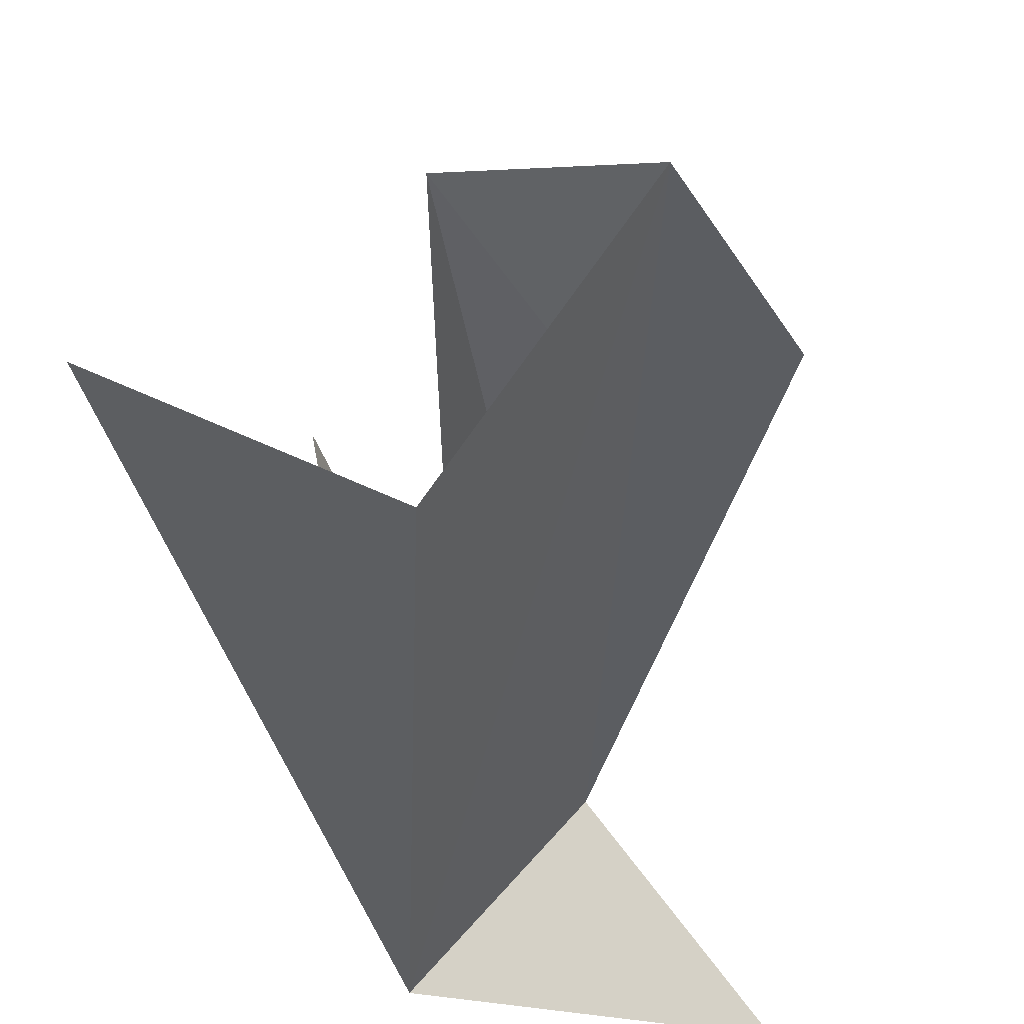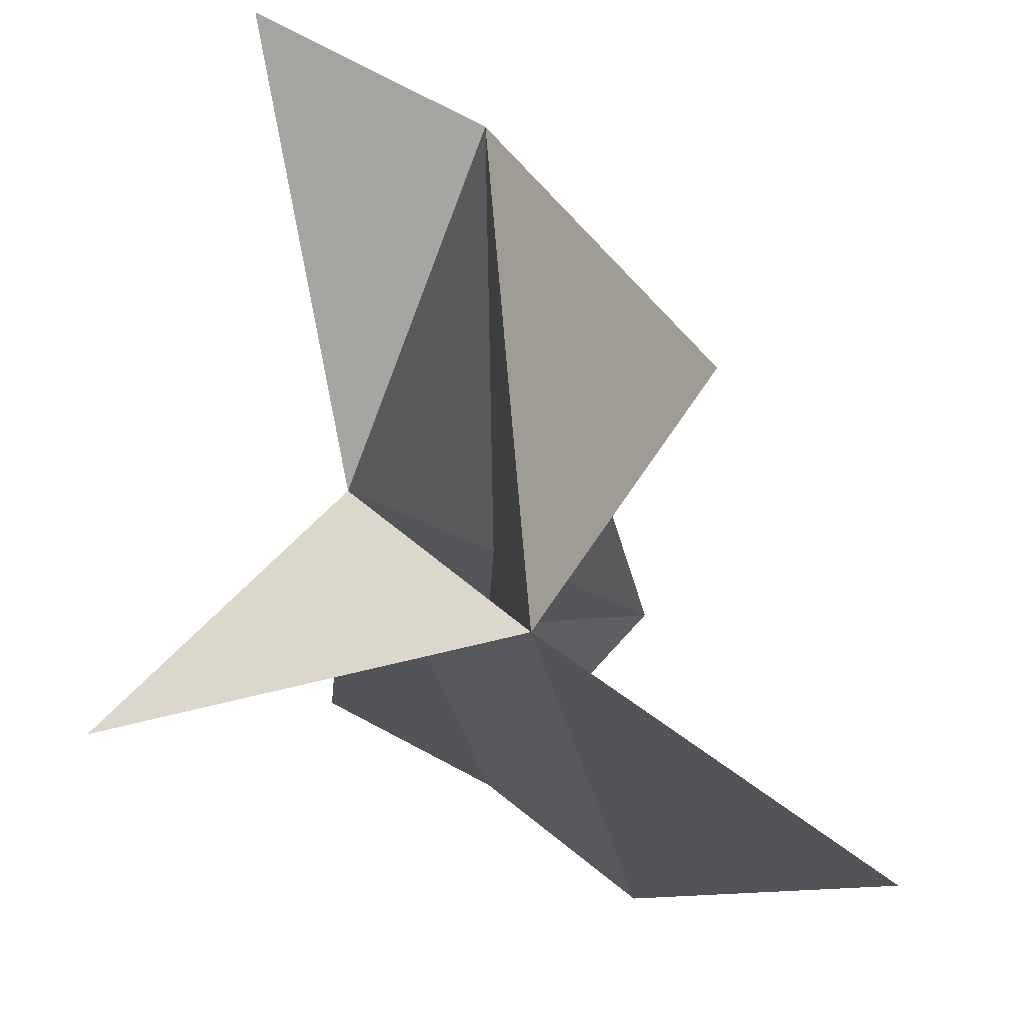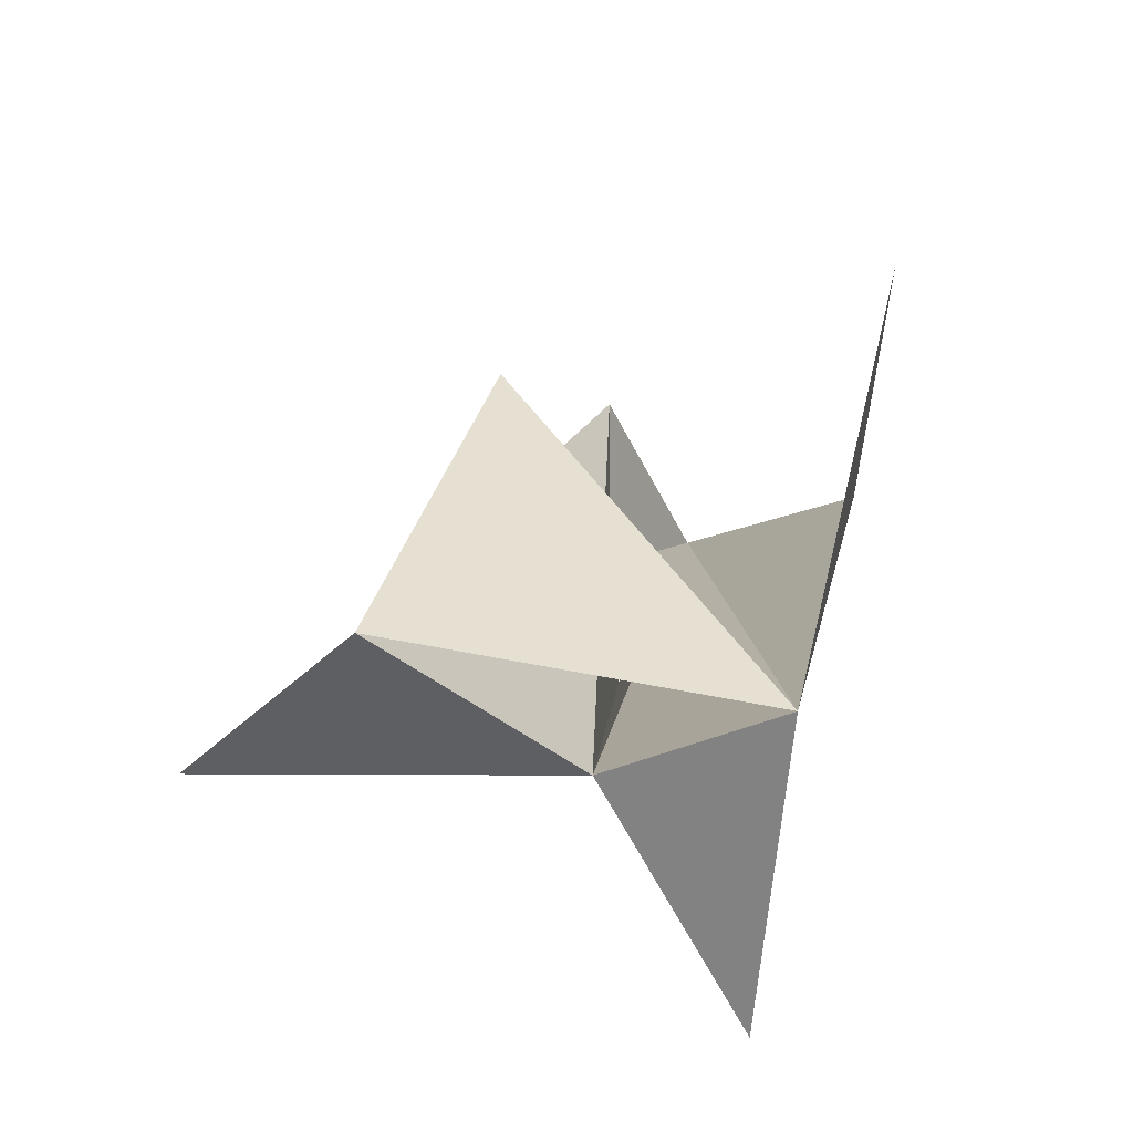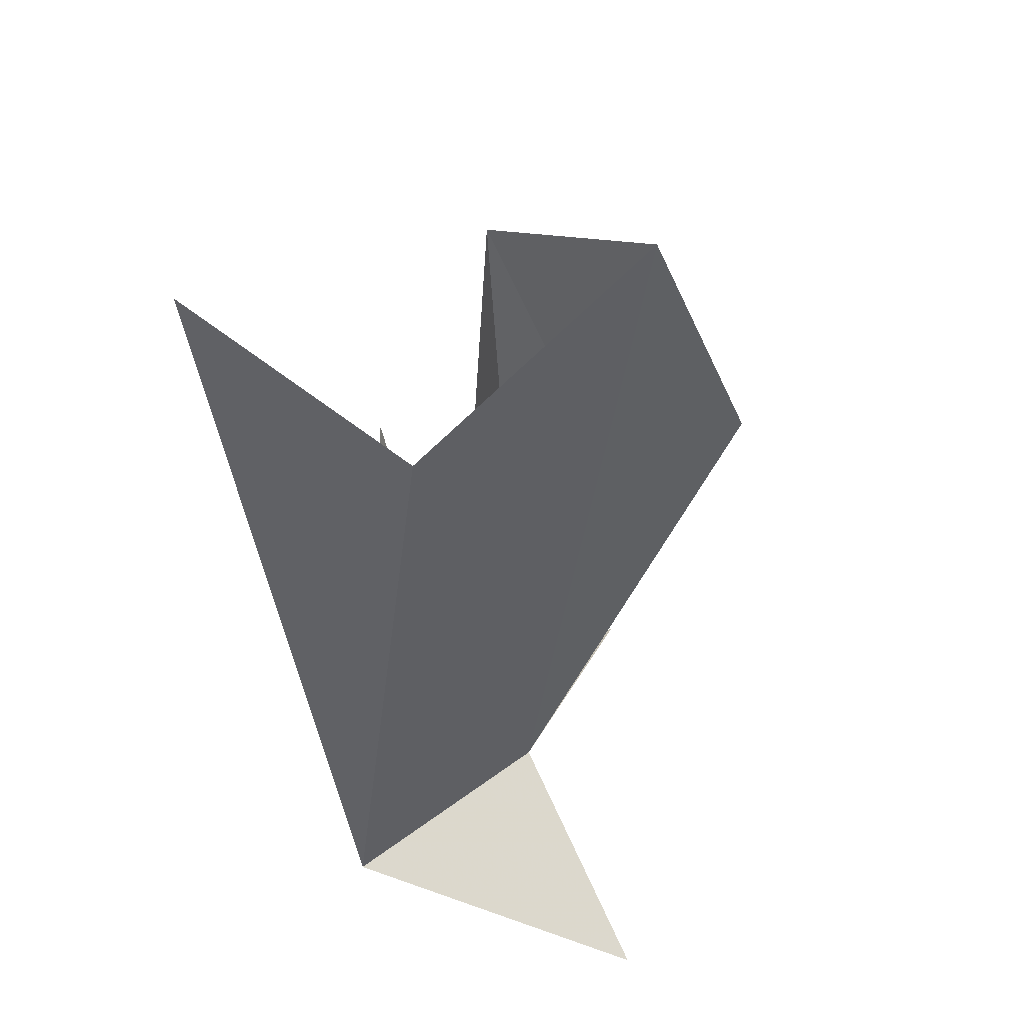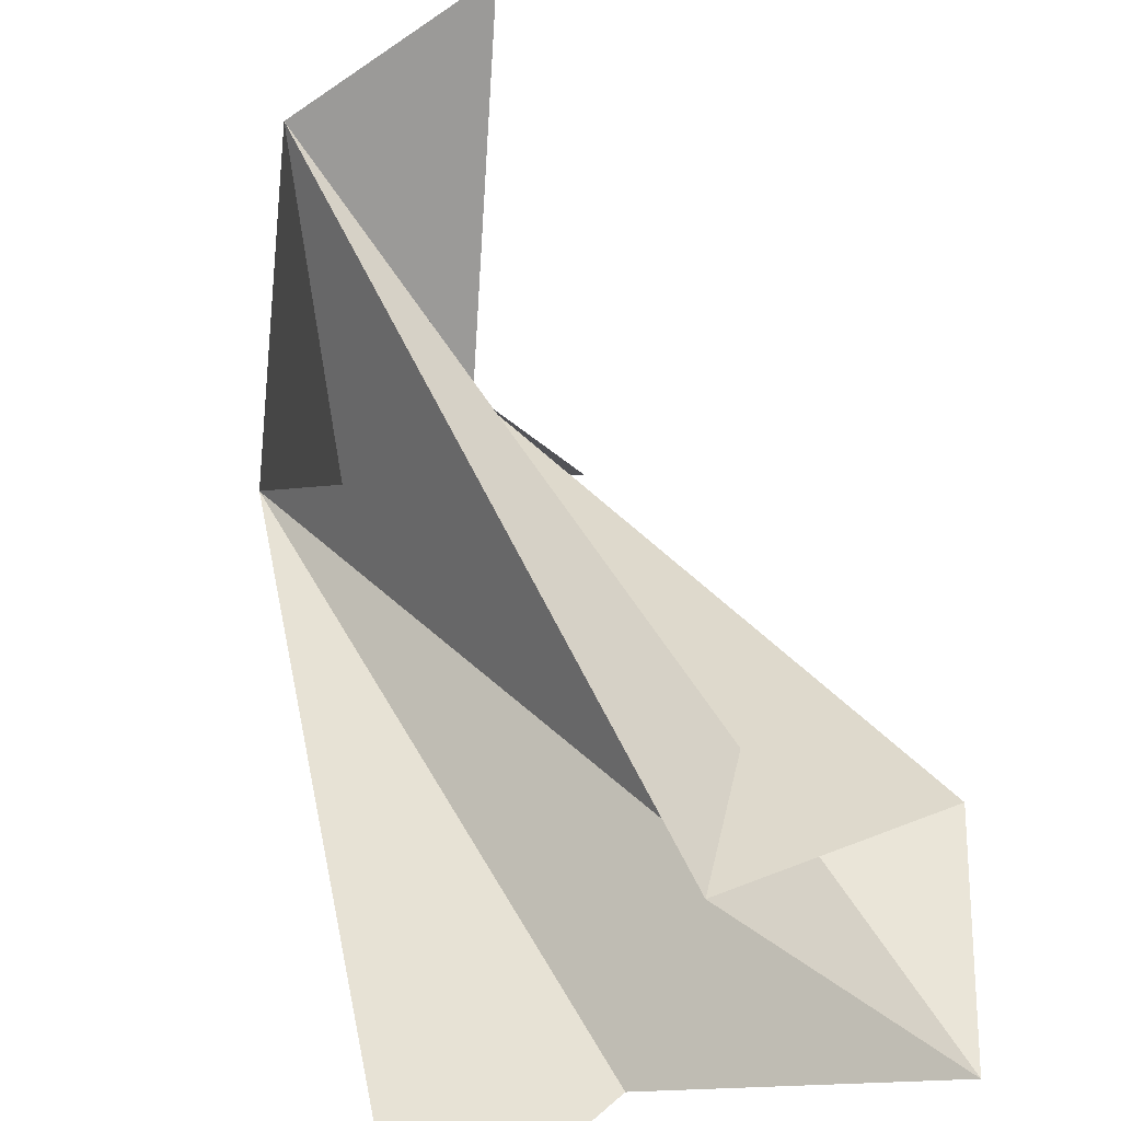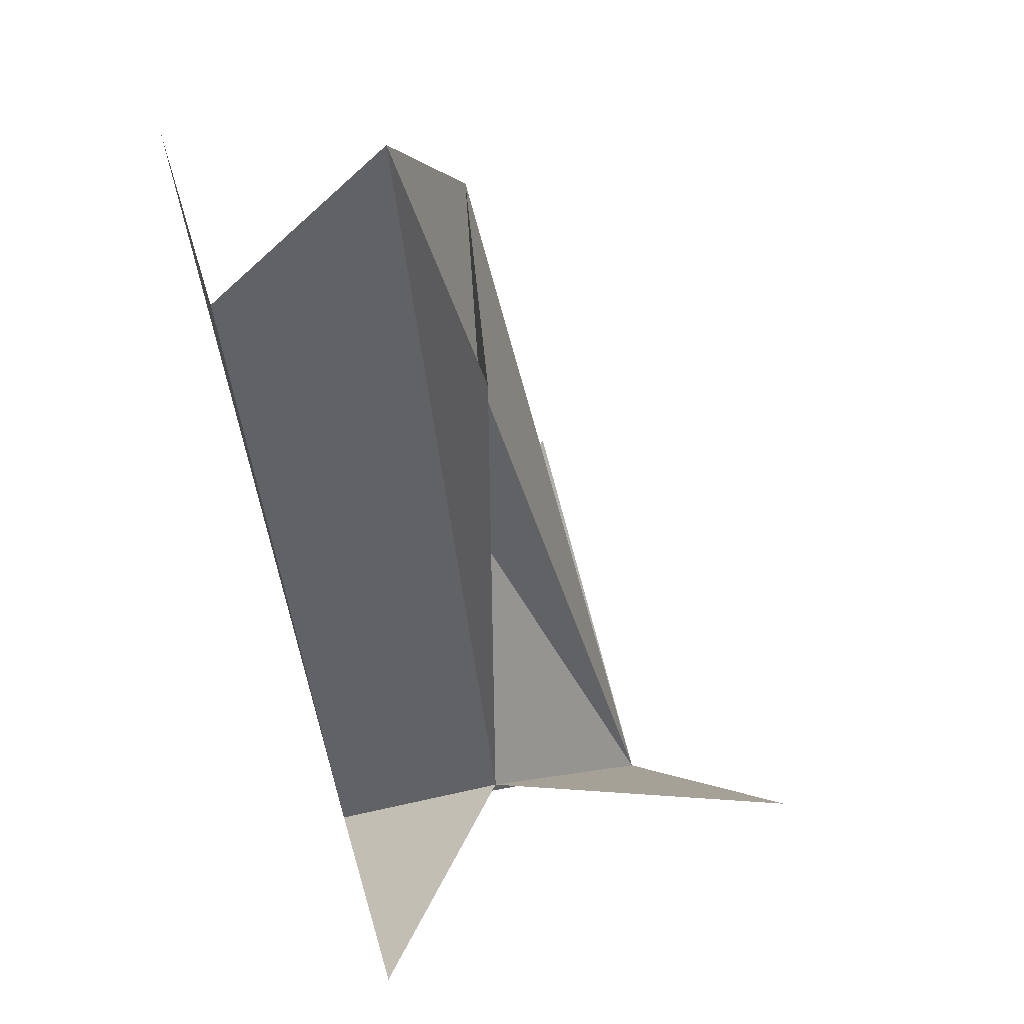
<metadata>
{"format":"obj","ext":"obj","renderer":"f3d","projection":"perspective","resolution":1024,"background":"white","views":[{"elev":-52.6,"azim":-172.4,"up":"+Z"},{"elev":-9.3,"azim":18.1,"up":"+Z"},{"elev":-60.2,"azim":73.6,"up":"+Y"},{"elev":33.6,"azim":-169.7,"up":"+Y"},{"elev":33.9,"azim":161.4,"up":"+Z"},{"elev":18.7,"azim":-113.8,"up":"+Y"}]}
</metadata>
<code>
v -0.4622 -1.257 -2.283
v 0.0756 -1.557 -2.664
v -0.9054 1.077 -2.81
v -0.2785 0.508 -3.177
v -1.163 0.4031 -2.605
v -0.914 -1.646 -2.862
v -0.3301 0.8406 -2.326
v -0.04381 -1.511 -1.529
v 0.3976 0.9553 -3.136
v -0.6141 -1.482 -1.192
v 0.1614 -0.2224 -1.82
f 3 4 2 1 5
f 8 10 1
f 2 11 8
f 7 5 1 8
f 9 2 4
f 6 1 2
f 3 7 8 2 4

</code>
